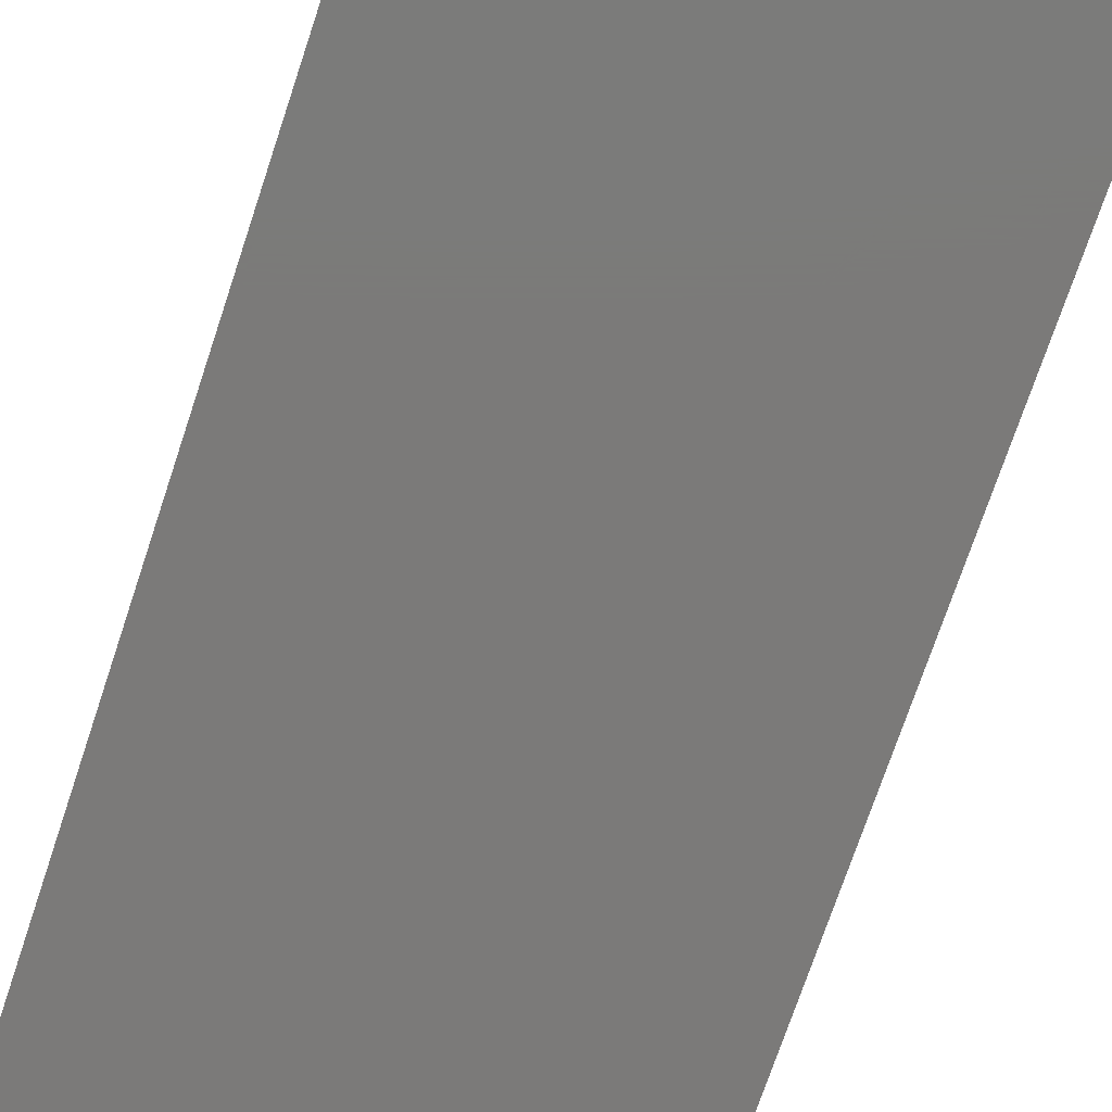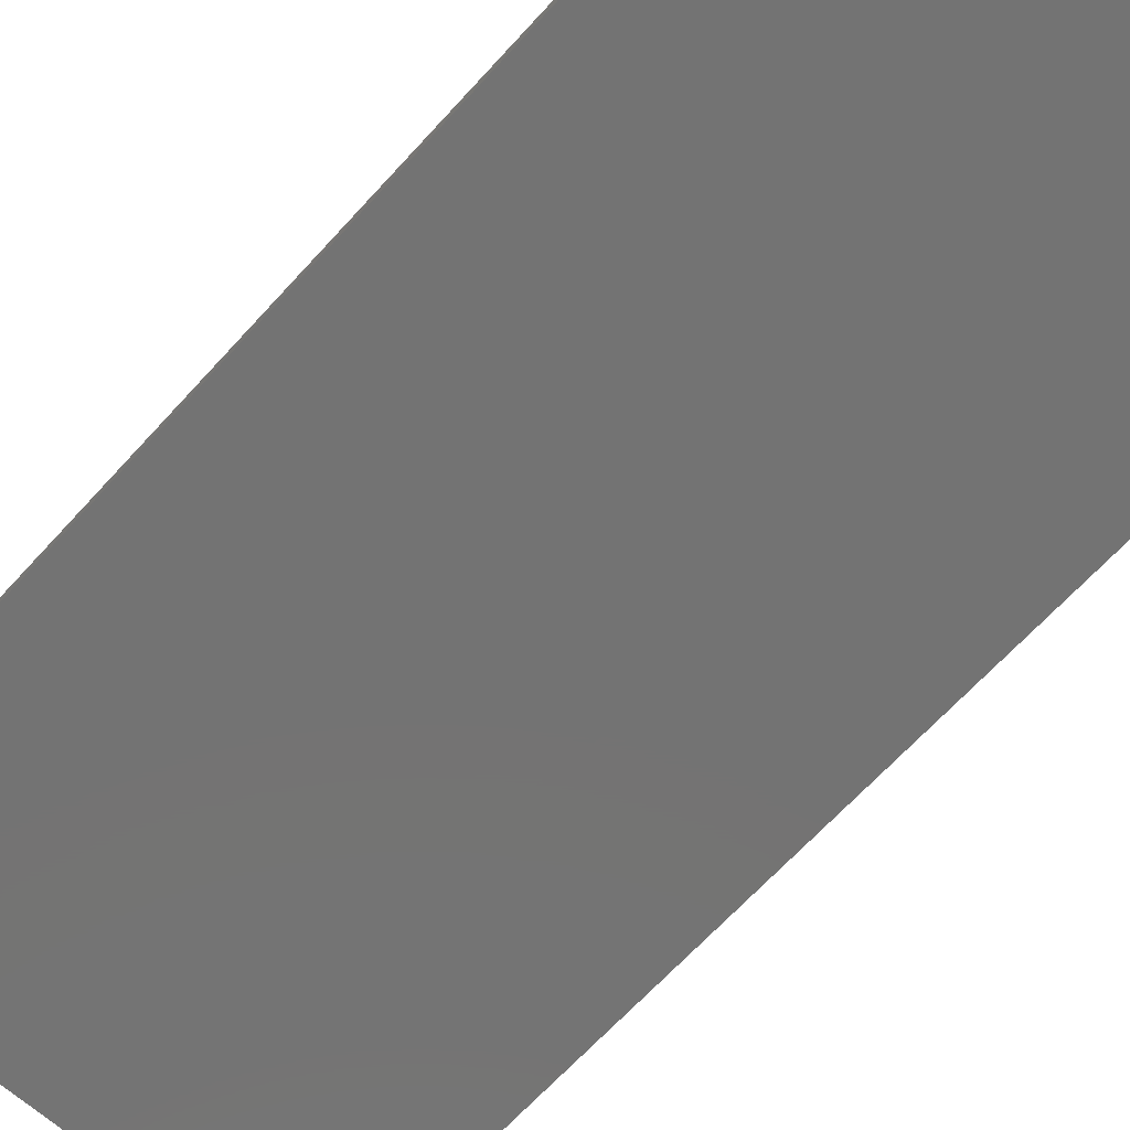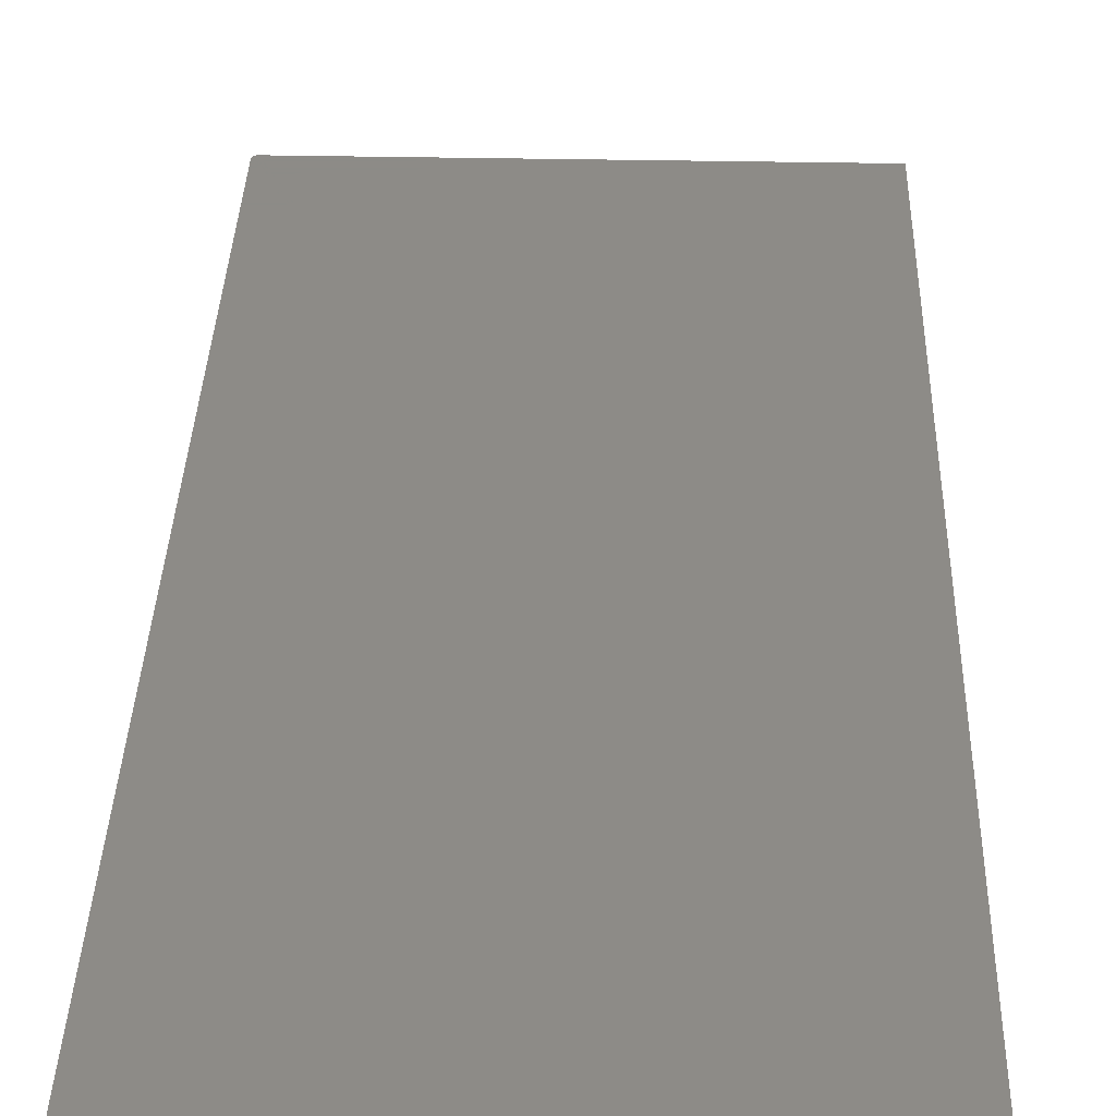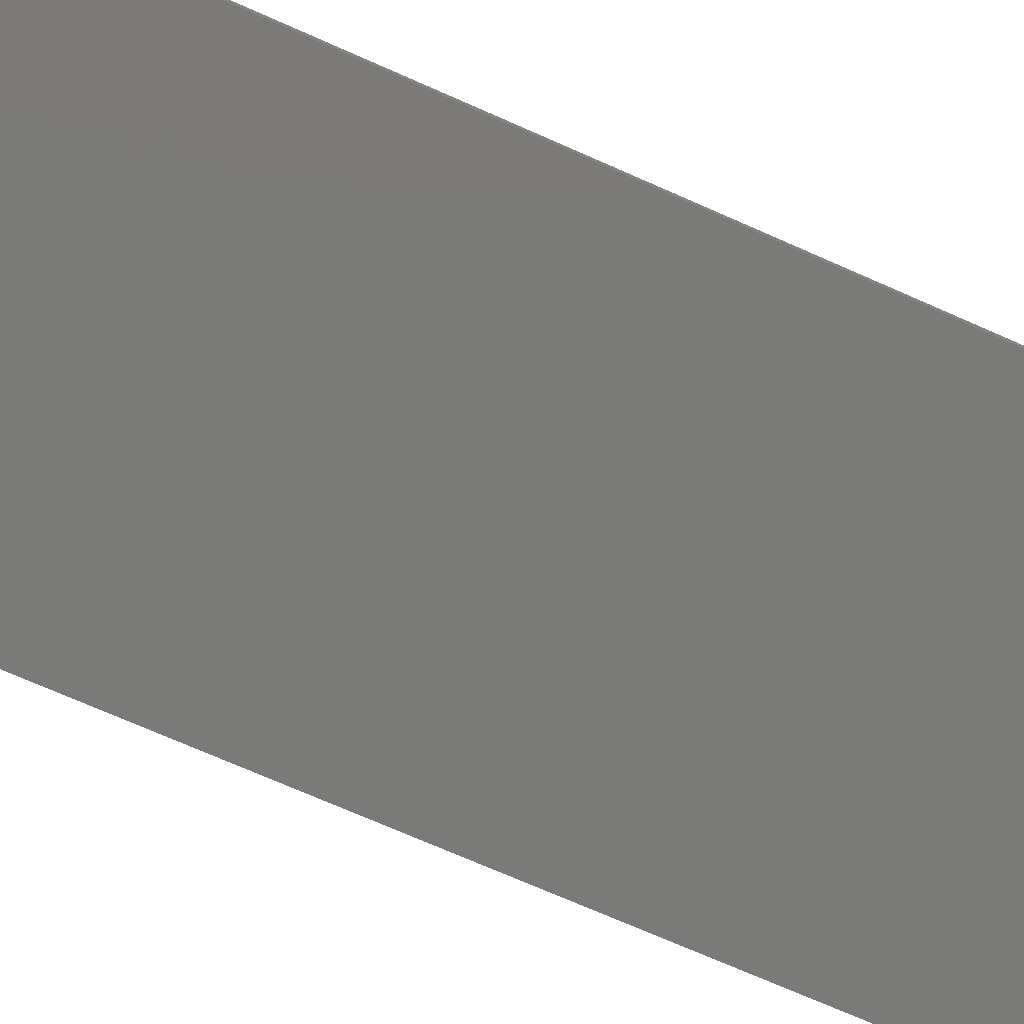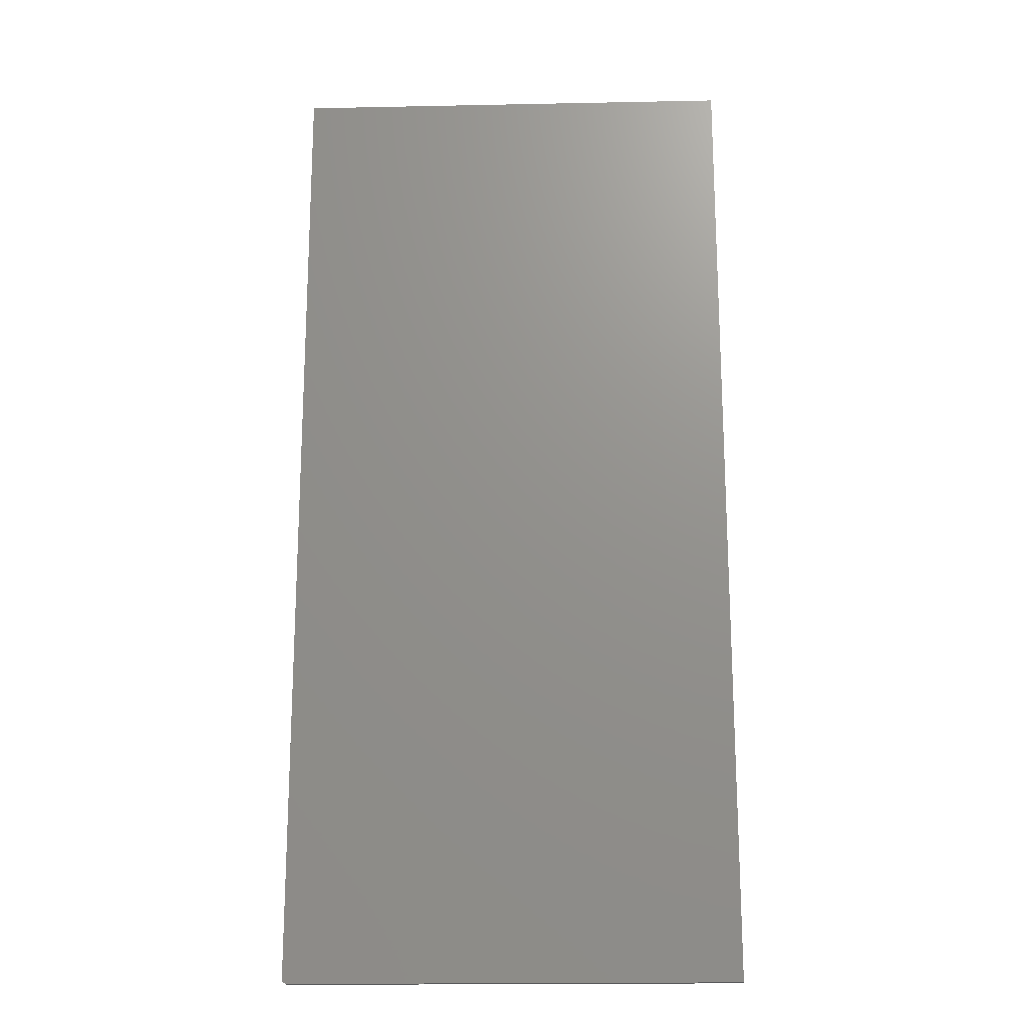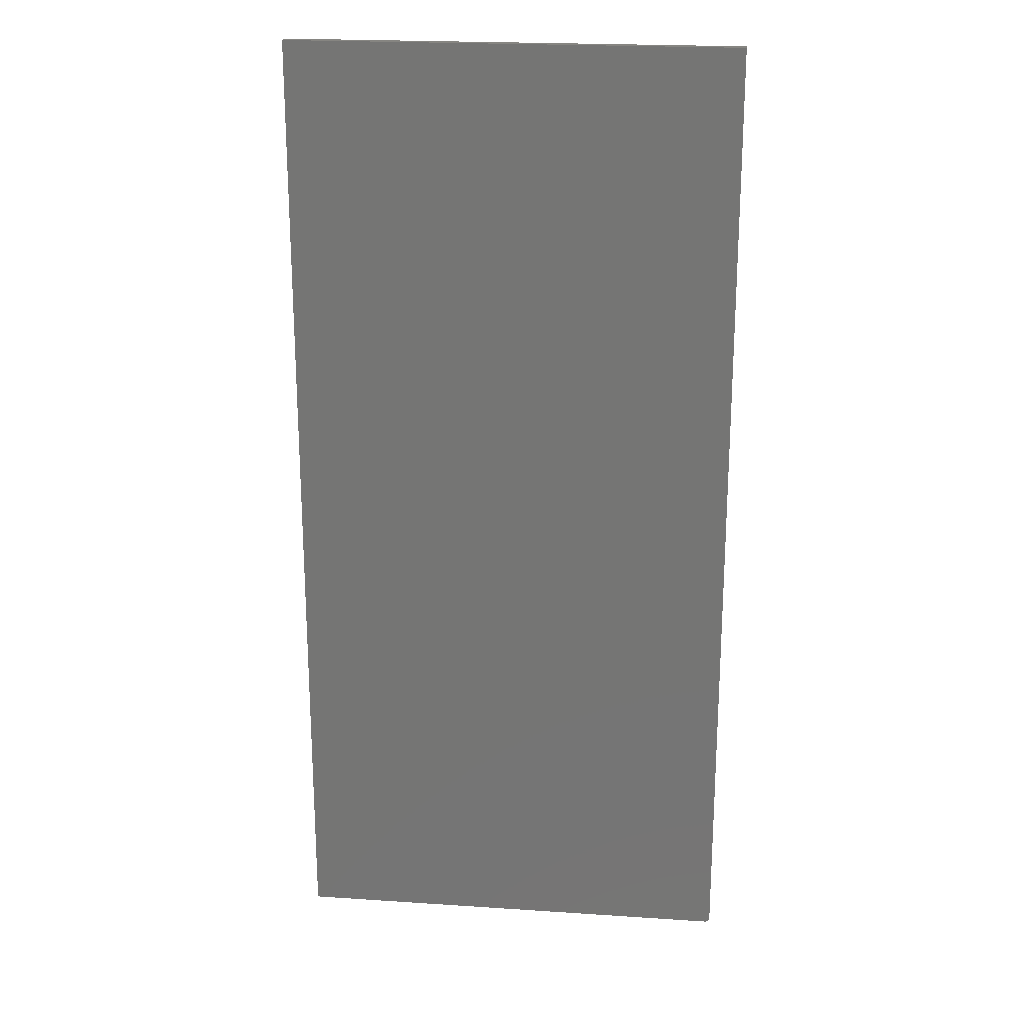
<metadata>
{"format":"stl","ext":"stl","renderer":"f3d","projection":"perspective","resolution":1024,"background":"white","views":[{"elev":-73.7,"azim":161.5,"up":"+Y"},{"elev":-65.4,"azim":-42.1,"up":"+Y"},{"elev":33.8,"azim":1.6,"up":"+Y"},{"elev":-73.2,"azim":-113.7,"up":"+Y"},{"elev":-18.8,"azim":2.2,"up":"+Z"},{"elev":21.5,"azim":-173.3,"up":"+Z"}]}
</metadata>
<code>
# stl→obj: 24 verts, 44 faces
v -0.3438 -0.007812 -0.7422
v -0.3436 -0.007812 -0.7437
v -0.3424 -0.007812 -0.7465
v -0.3432 -0.007812 -0.7452
v 0.351 -0.007812 0.75
v -0.3438 -0.007812 0.75
v -0.3415 -0.007812 -0.7477
v -0.3403 -0.007812 -0.7487
v -0.3389 -0.007812 -0.7494
v -0.3375 -0.007812 -0.7498
v -0.3359 -0.007812 -0.75
v 0.351 -0.007812 -0.75
v -0.3424 0.007812 -0.7465
v -0.3436 0.007812 -0.7437
v -0.3438 0.007812 -0.7422
v -0.3432 0.007812 -0.7452
v 0.351 0.007812 0.75
v 0.351 0.007812 -0.75
v -0.3359 0.007812 -0.75
v -0.3375 0.007812 -0.7498
v -0.3389 0.007812 -0.7494
v -0.3403 0.007812 -0.7487
v -0.3415 0.007812 -0.7477
v -0.3438 0.007812 0.75
f 1 2 3
f 3 2 4
f 5 6 1
f 5 1 3
f 5 3 7
f 5 7 8
f 5 8 9
f 5 9 10
f 5 10 11
f 5 11 12
f 13 14 15
f 16 14 13
f 17 18 19
f 17 19 20
f 17 20 21
f 17 21 22
f 17 22 23
f 17 23 13
f 17 13 15
f 17 15 24
f 6 24 1
f 1 24 15
f 11 19 12
f 12 19 18
f 19 11 20
f 20 11 10
f 20 10 21
f 21 10 9
f 21 9 22
f 22 9 8
f 22 8 23
f 23 8 7
f 23 7 13
f 13 7 3
f 13 3 16
f 16 3 4
f 16 4 14
f 14 4 2
f 14 2 15
f 15 2 1
f 5 17 6
f 6 17 24
f 12 18 5
f 5 18 17

</code>
